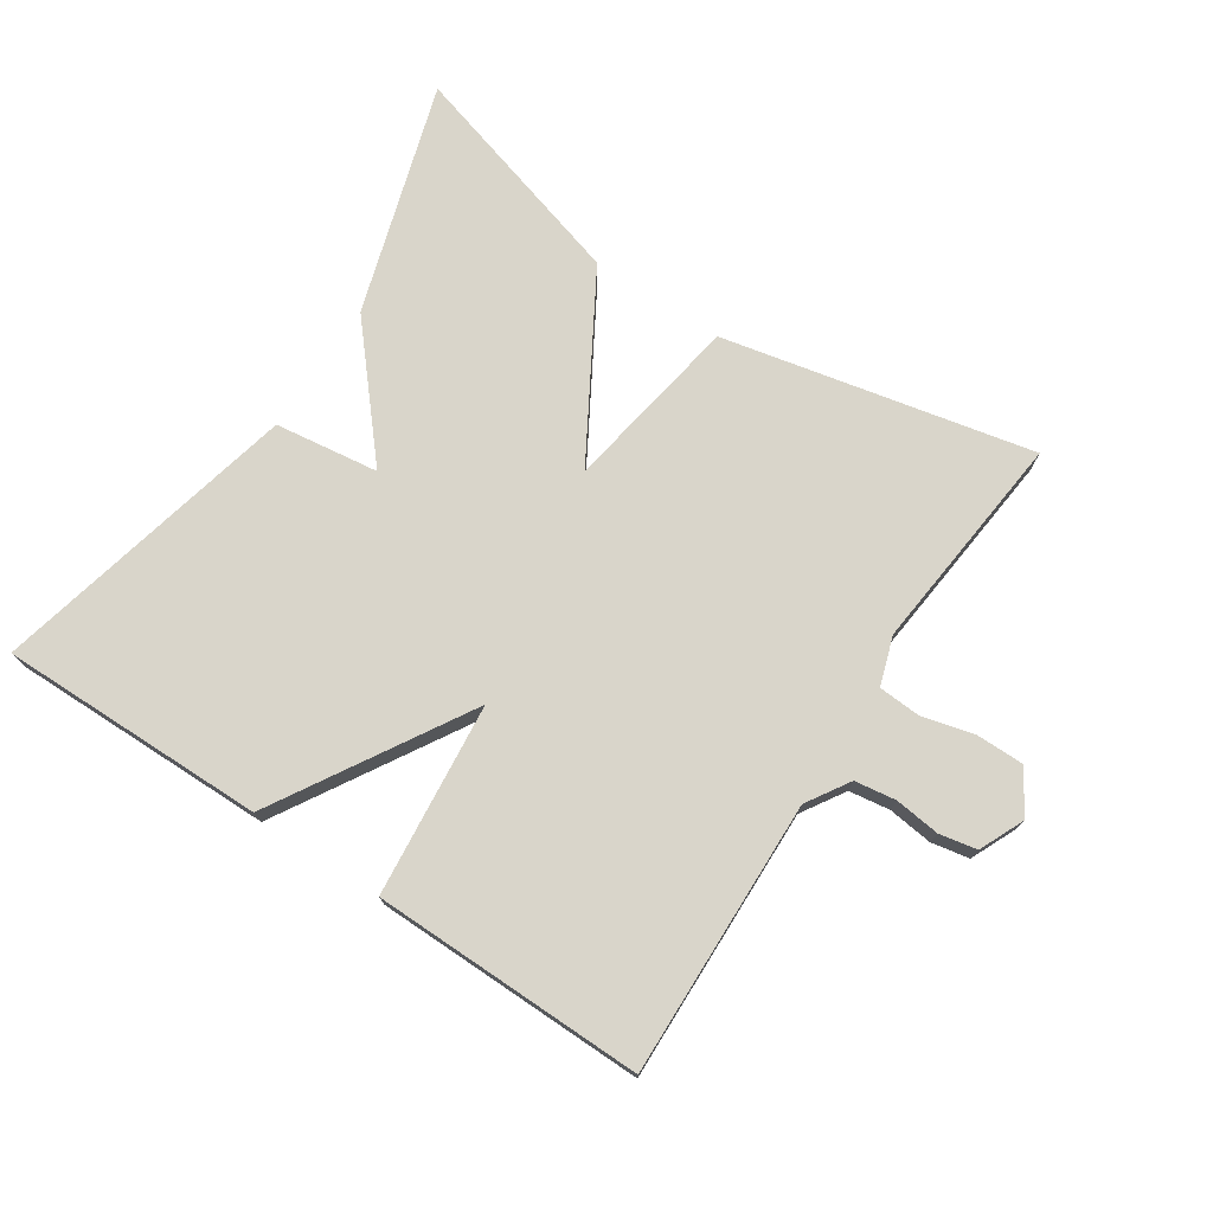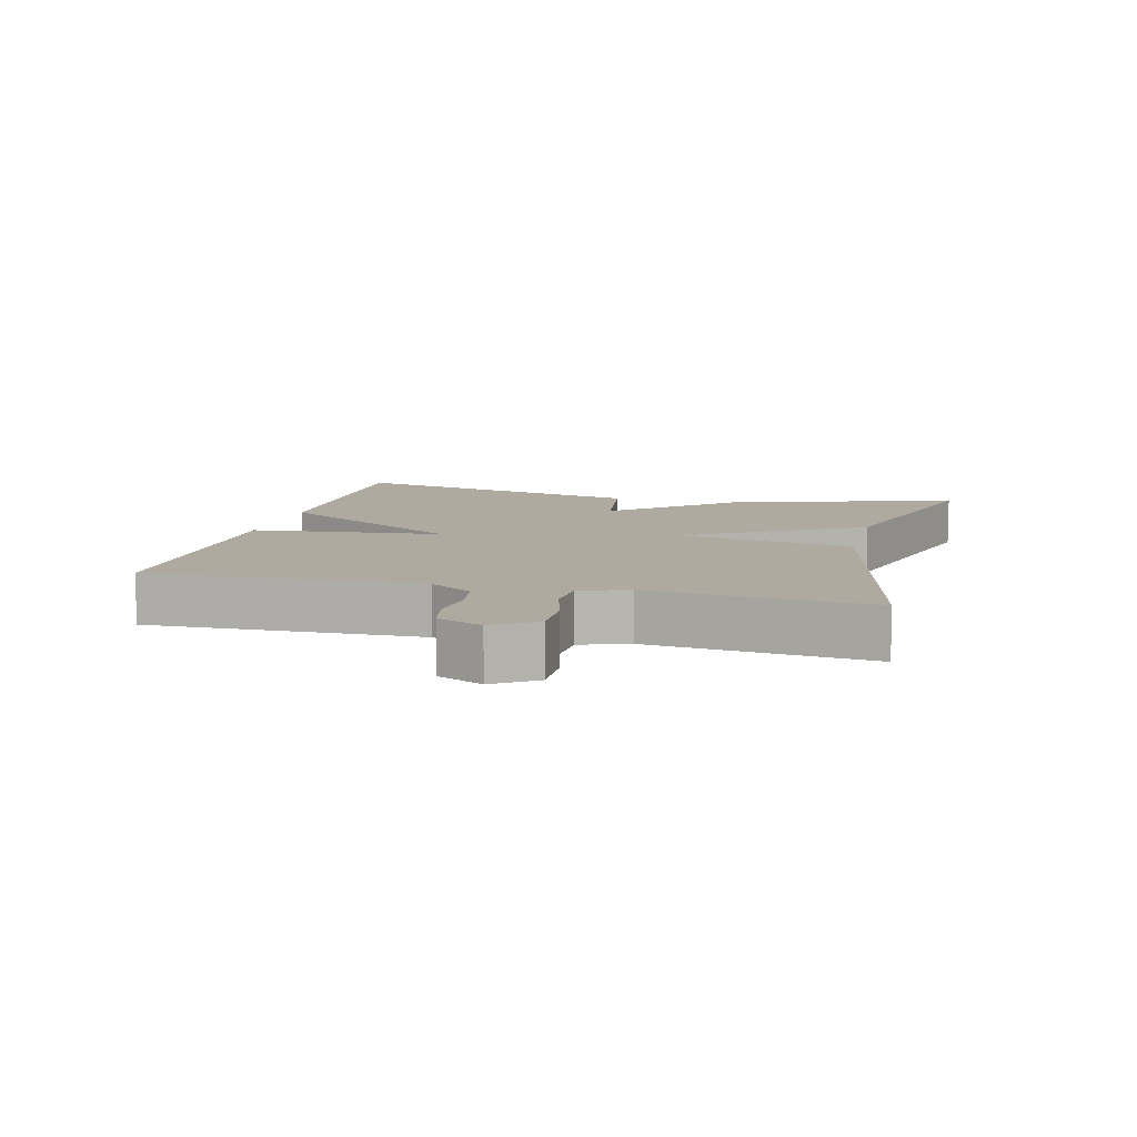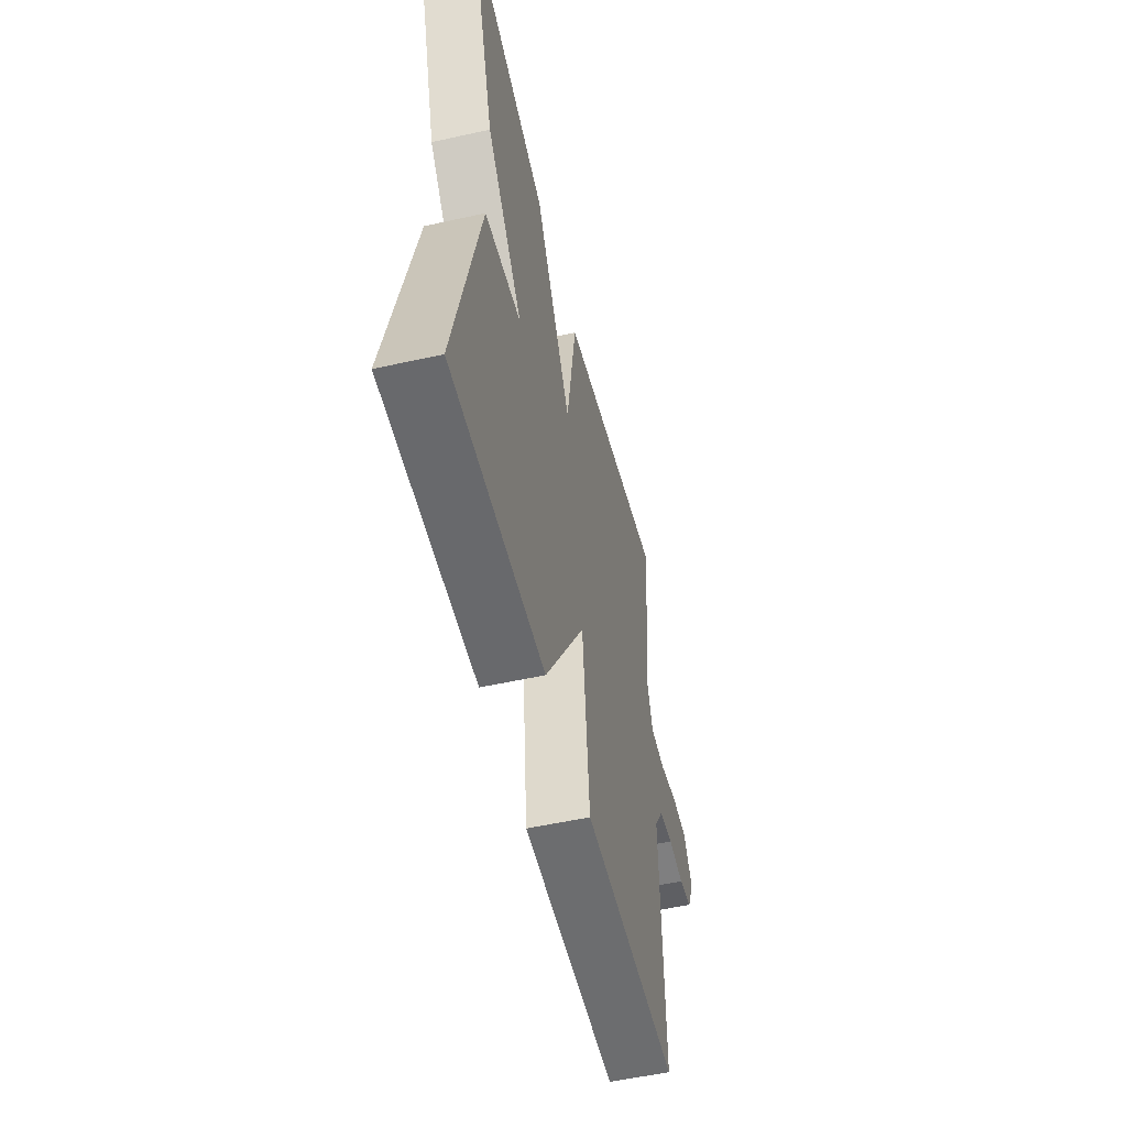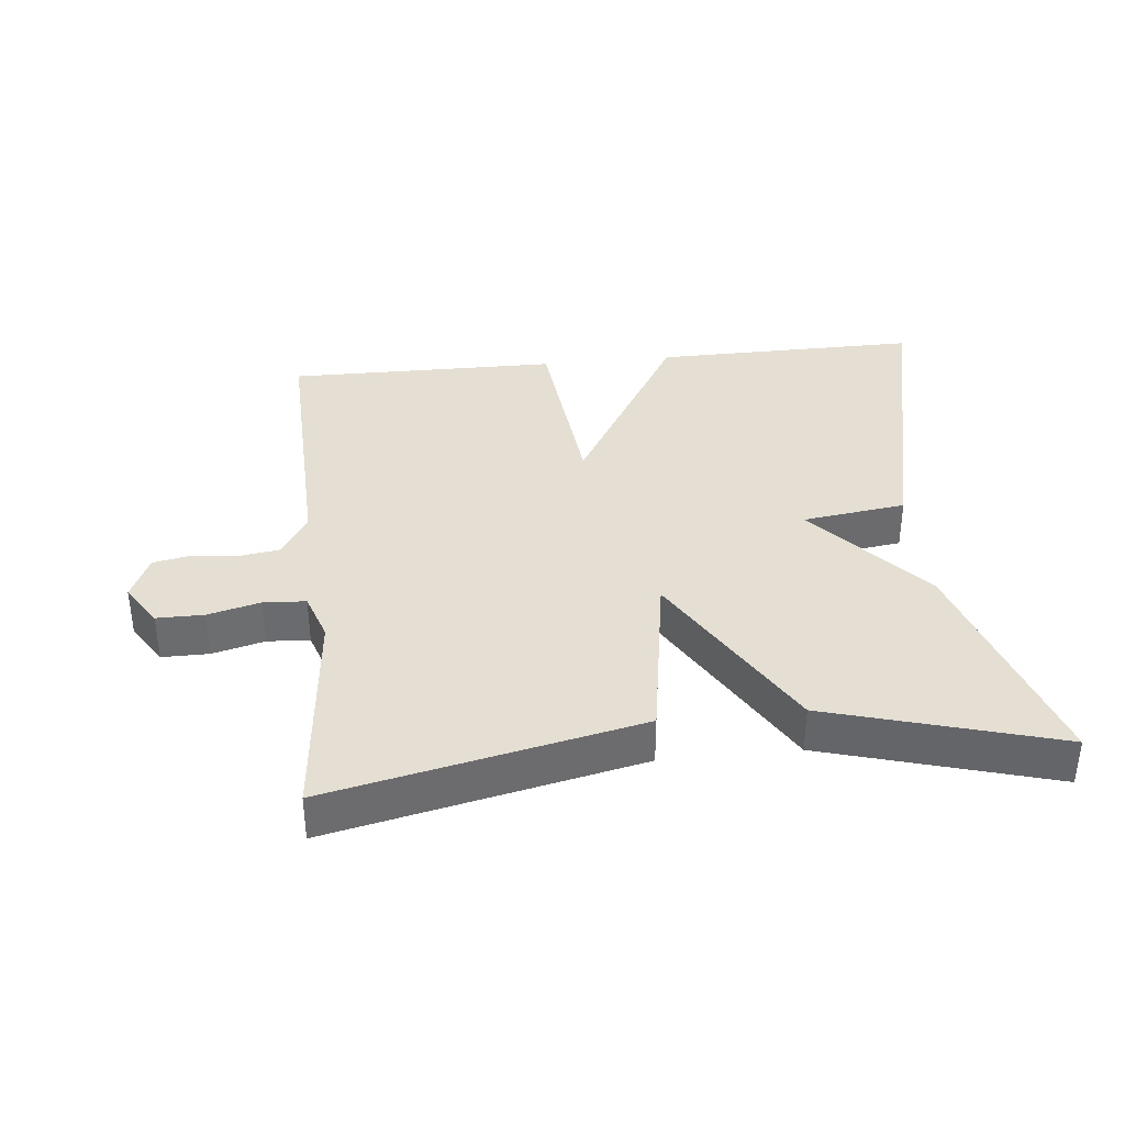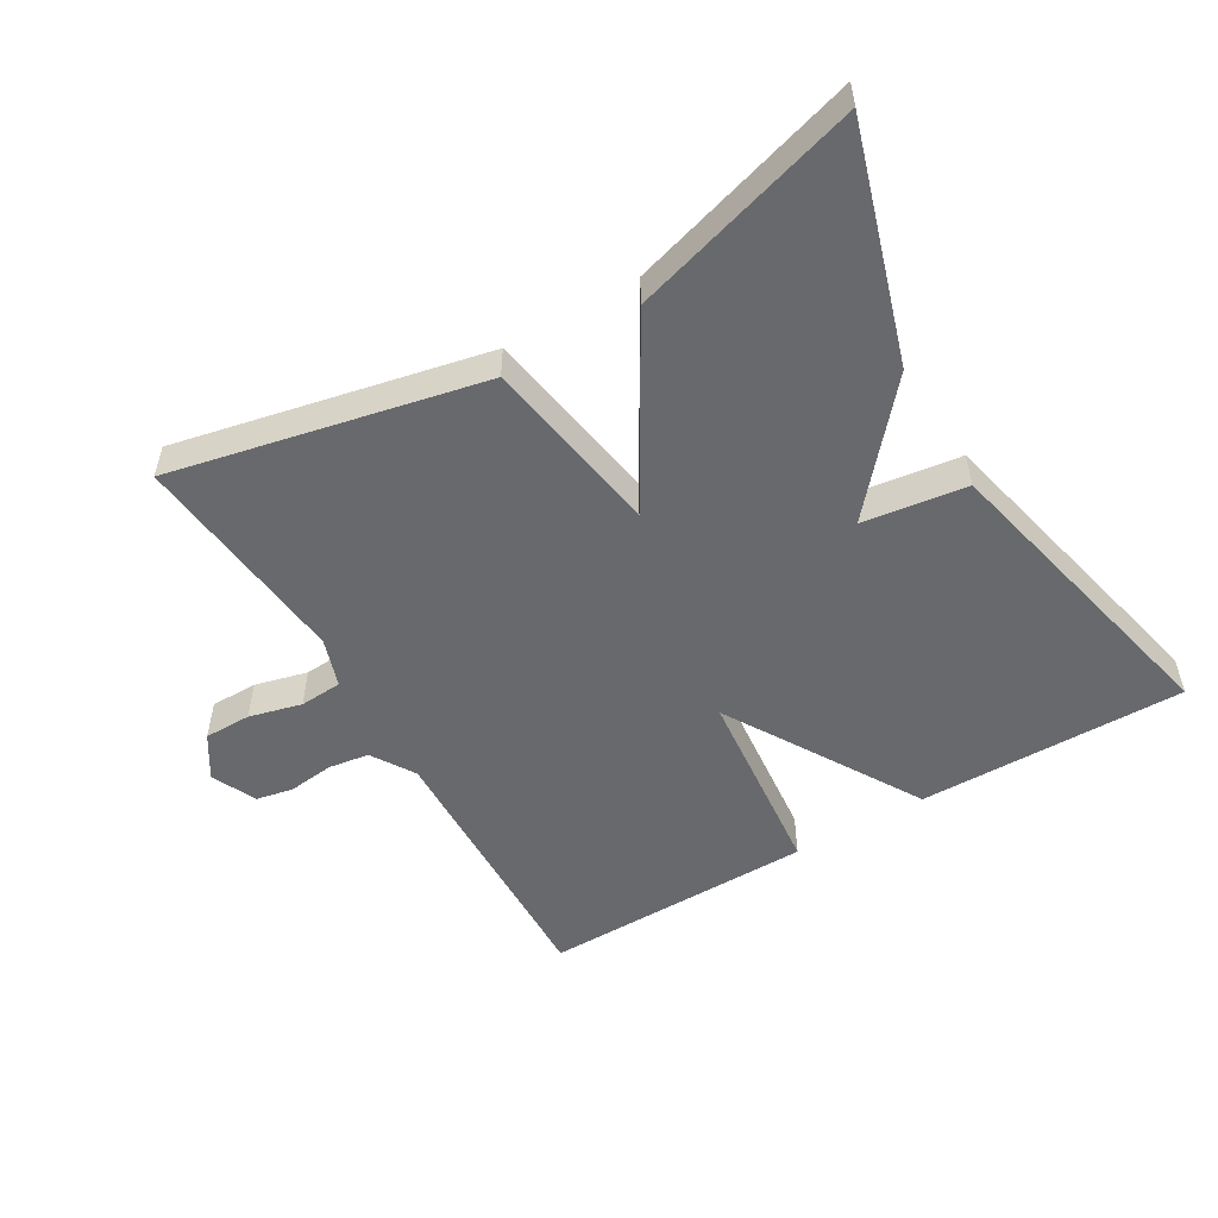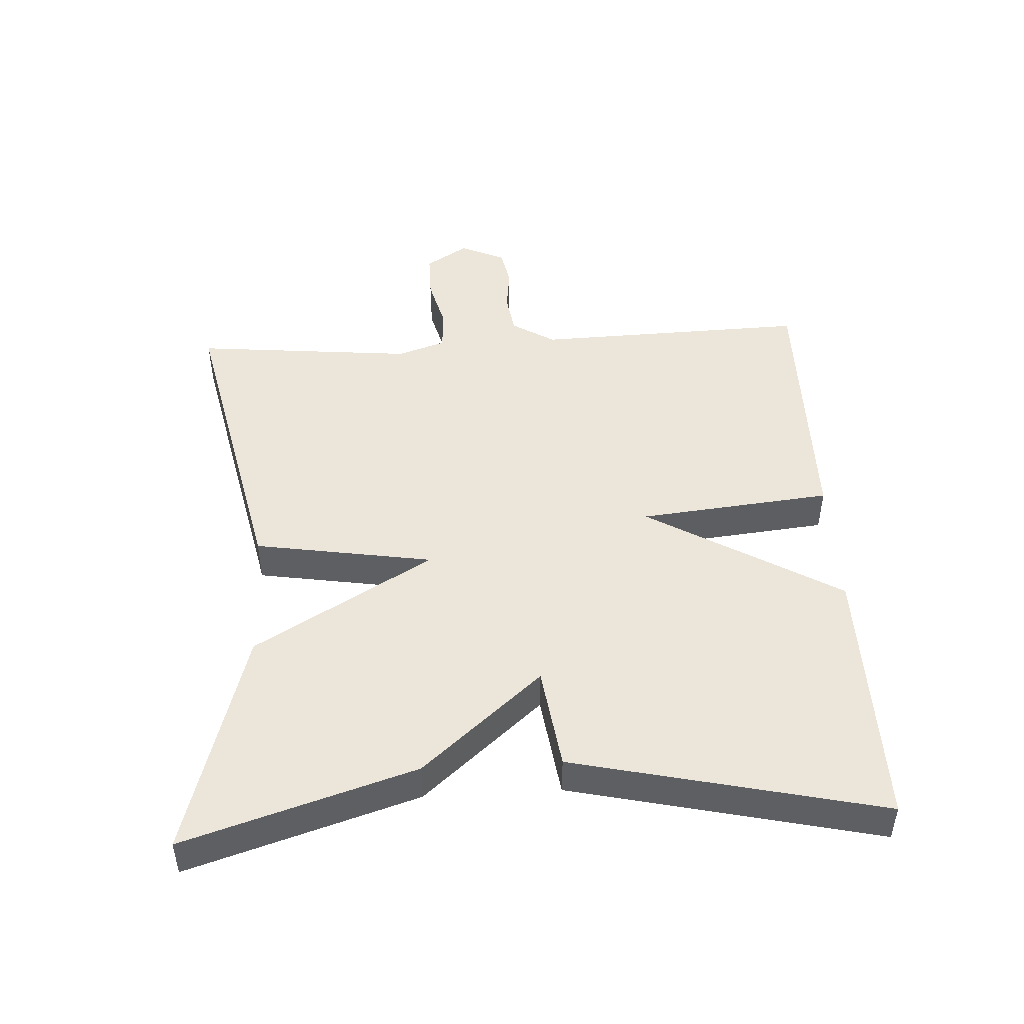
<metadata>
{"format":"obj","ext":"obj","renderer":"f3d","projection":"perspective","resolution":1024,"background":"white","views":[{"elev":74.4,"azim":-146.5,"up":"+Y"},{"elev":9.4,"azim":-76.1,"up":"+Y"},{"elev":-53.4,"azim":103.4,"up":"+Z"},{"elev":36.9,"azim":-6.0,"up":"+Y"},{"elev":-52.8,"azim":30.5,"up":"+Y"},{"elev":47.4,"azim":86.7,"up":"+Y"}]}
</metadata>
<code>
v -0.5 0.07 -0.5
v -0.488 0.07 -0.091
v -0.528 0.07 -0.027
v -0.589 0.07 -0.018
v -0.656 0.07 -0.026
v -0.712 0.07 -0.015
v -0.742 0.07 0.052
v -0.702 0.07 0.115
v -0.632 0.07 0.115
v -0.554 0.07 0.095
v -0.491 0.07 0.099
v -0.467 0.07 0.171
v -0.5 0.07 0.5
v -0.04 0.07 0.401
v 0.004 0.07 0.135
v 0.16 0.07 0.401
v 0.5 0.07 0.5
v 0.394 0.07 0.158
v 0.24 0.07 -0.021
v 0.394 0.07 -0.042
v 0.5 0.07 -0.5
v 0.104 0.07 -0.496
v -0.067 0.07 -0.209
v -0.096 0.07 -0.496
v -0.5 0 -0.5
v -0.488 0 -0.091
v -0.528 0 -0.027
v -0.589 0 -0.018
v -0.656 0 -0.026
v -0.712 0 -0.015
v -0.742 0 0.052
v -0.702 0 0.115
v -0.632 0 0.115
v -0.554 0 0.095
v -0.491 0 0.099
v -0.467 0 0.171
v -0.5 0 0.5
v -0.04 0 0.401
v 0.004 0 0.135
v 0.16 0 0.401
v 0.5 0 0.5
v 0.394 0 0.158
v 0.24 0 -0.021
v 0.394 0 -0.042
v 0.5 0 -0.5
v 0.104 0 -0.496
v -0.067 0 -0.209
v -0.096 0 -0.496
f 23 24 1 2
f 21 22 23
f 20 21 23
f 19 20 23
f 18 19 23
f 17 18 23
f 16 17 23
f 15 16 23
f 14 15 23
f 13 14 23
f 12 13 23
f 23 2 3
f 12 23 3
f 11 12 3
f 10 11 3 4
f 8 9 10
f 7 8 10
f 6 7 10
f 5 6 10
f 4 5 10
f 26 25 48 47
f 47 46 45
f 47 45 44
f 47 44 43
f 47 43 42
f 47 42 41
f 47 41 40
f 47 40 39
f 47 39 38
f 47 38 37
f 47 37 36
f 27 26 47
f 27 47 36
f 27 36 35
f 28 27 35 34
f 34 33 32
f 34 32 31
f 34 31 30
f 34 30 29
f 34 29 28
f 1 25 26 2
f 2 26 27 3
f 3 27 28 4
f 4 28 29 5
f 5 29 30 6
f 6 30 31 7
f 7 31 32 8
f 8 32 33 9
f 9 33 34 10
f 10 34 35 11
f 11 35 36 12
f 12 36 37 13
f 13 37 38 14
f 14 38 39 15
f 15 39 40 16
f 16 40 41 17
f 17 41 42 18
f 18 42 43 19
f 19 43 44 20
f 20 44 45 21
f 21 45 46 22
f 22 46 47 23
f 23 47 48 24
f 24 48 25 1

</code>
